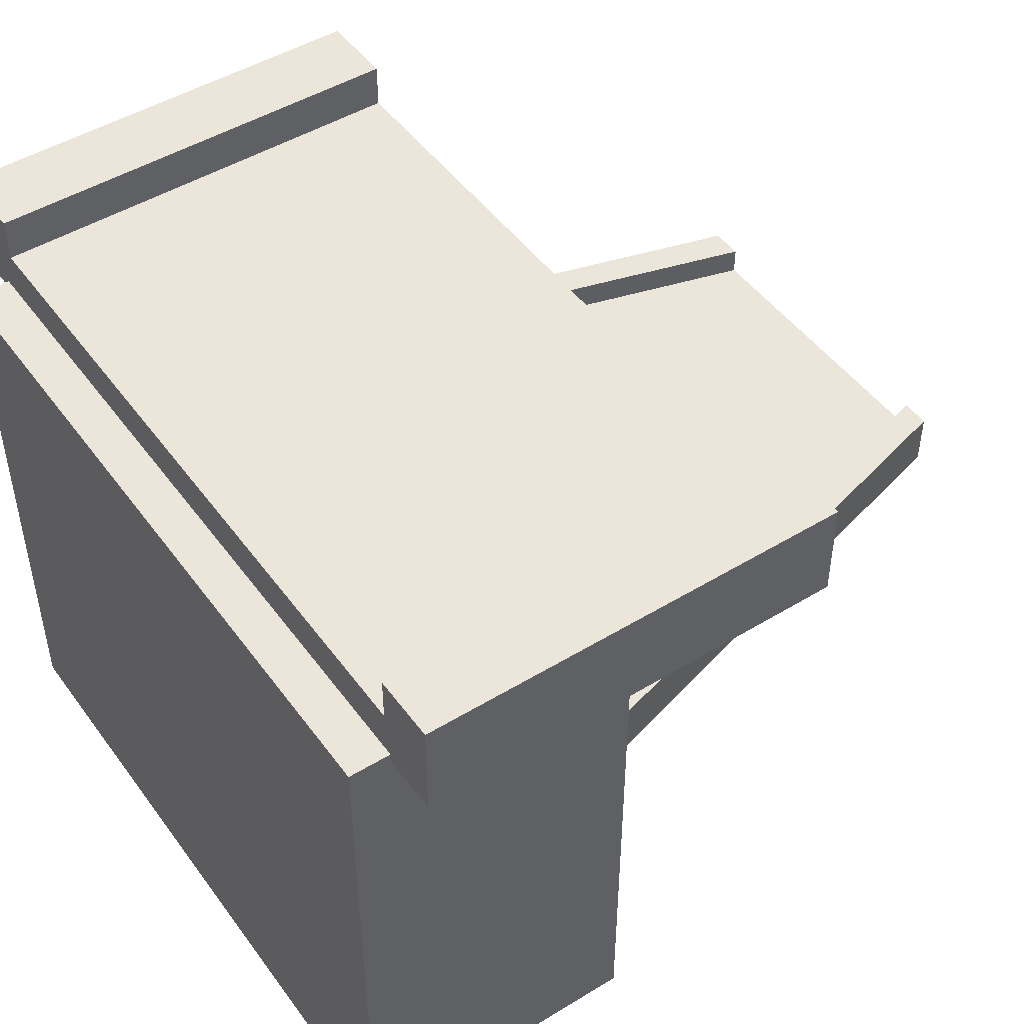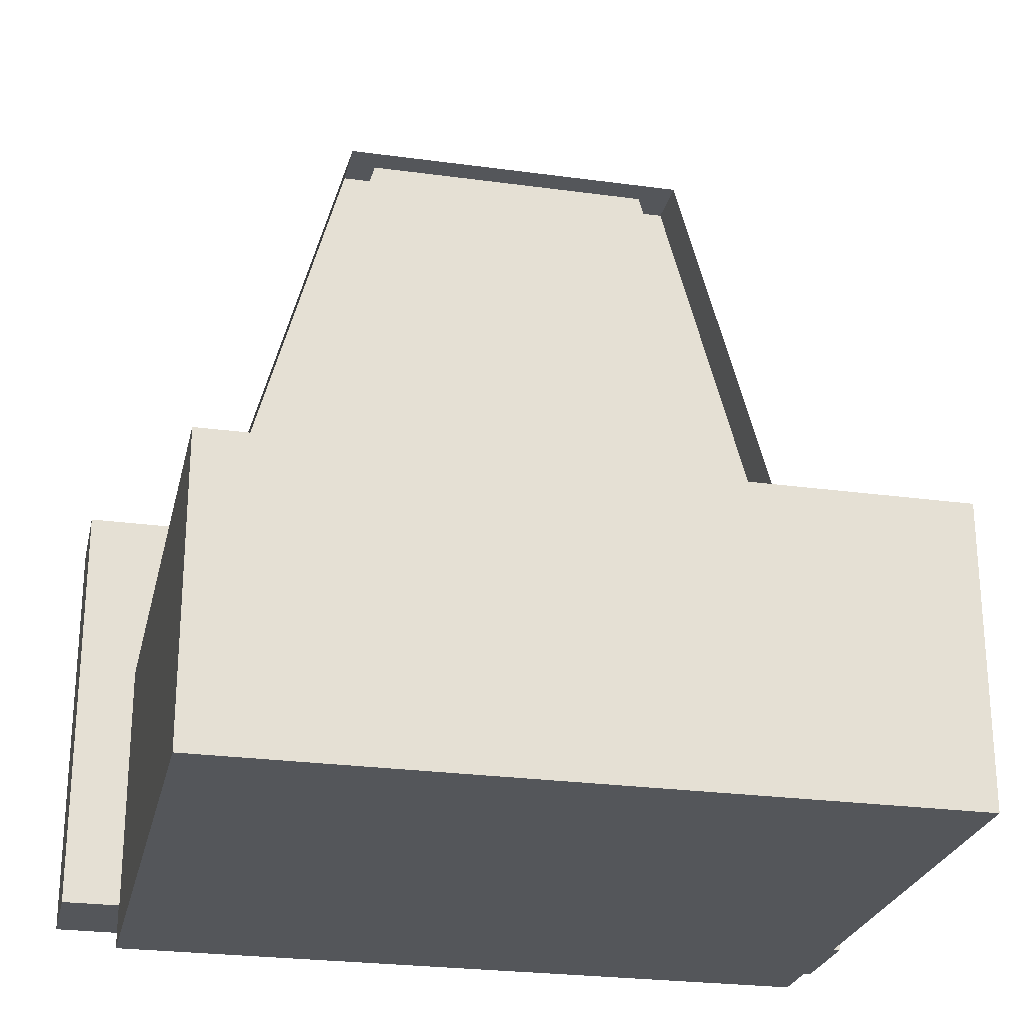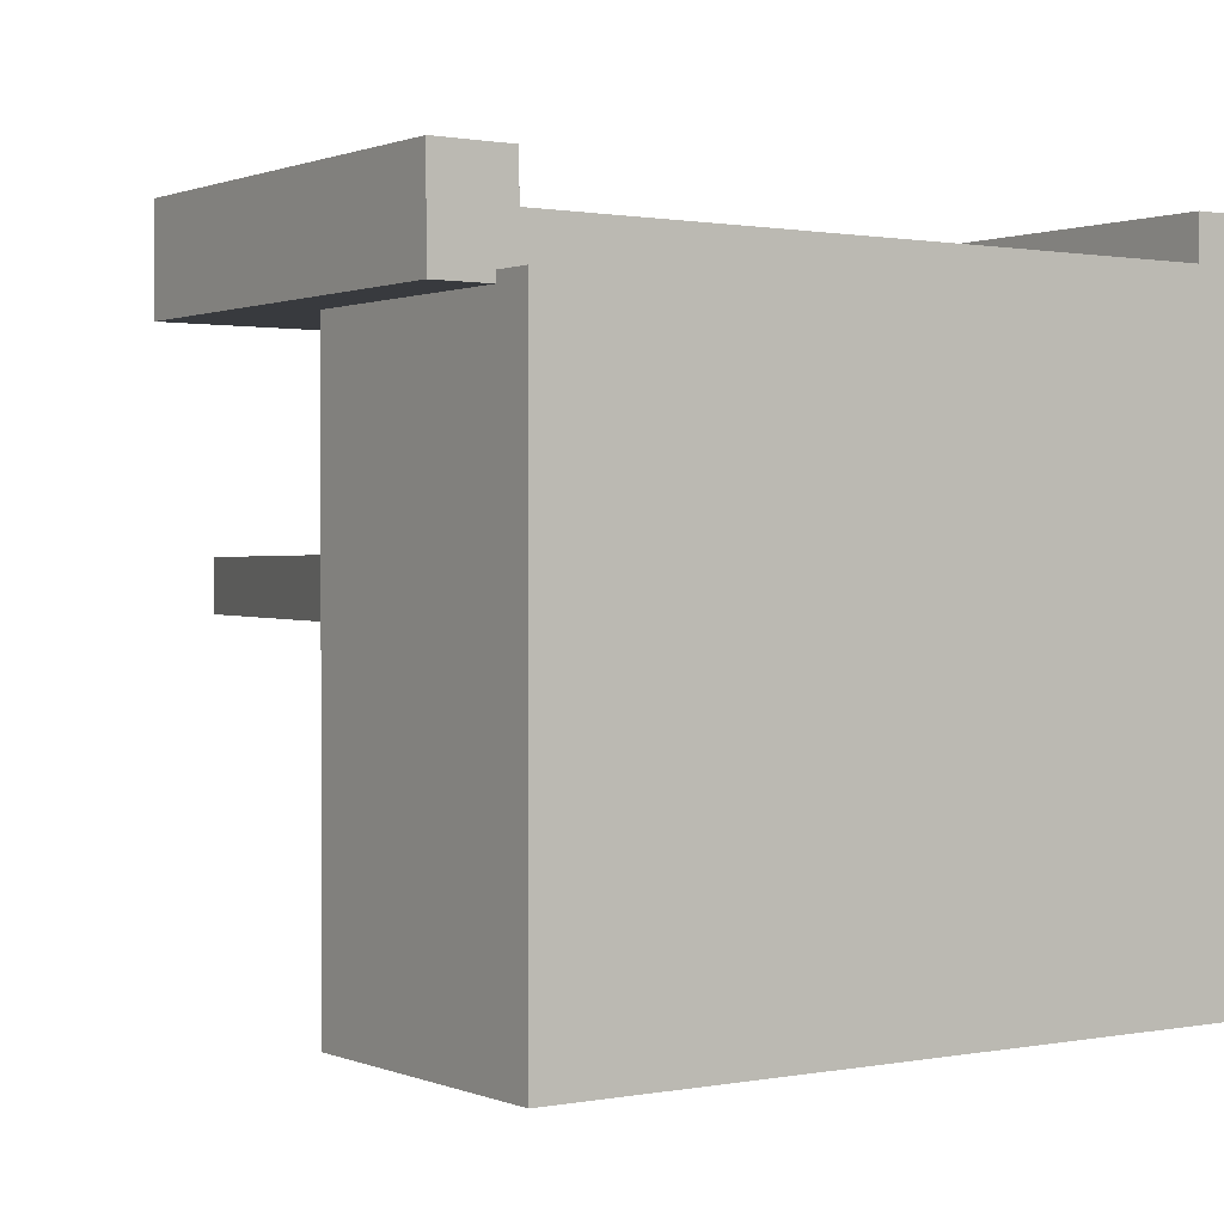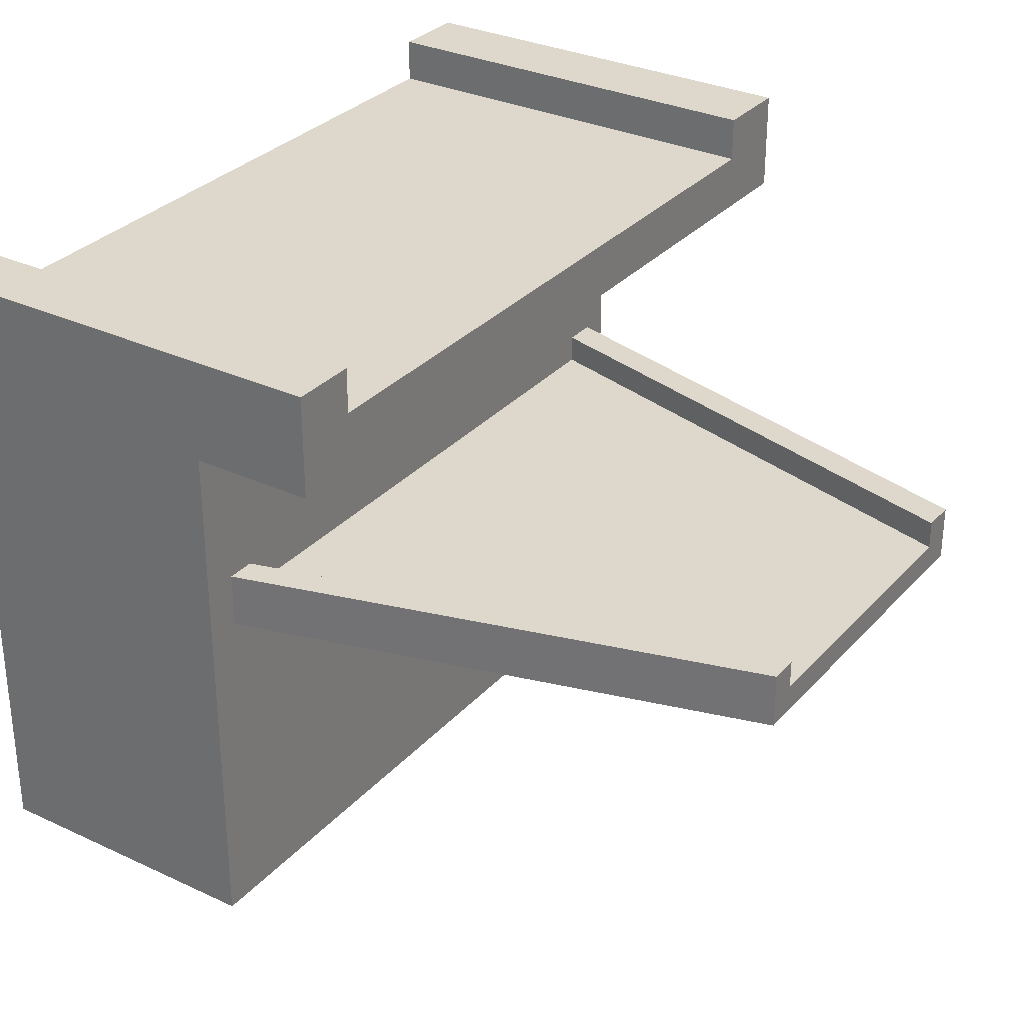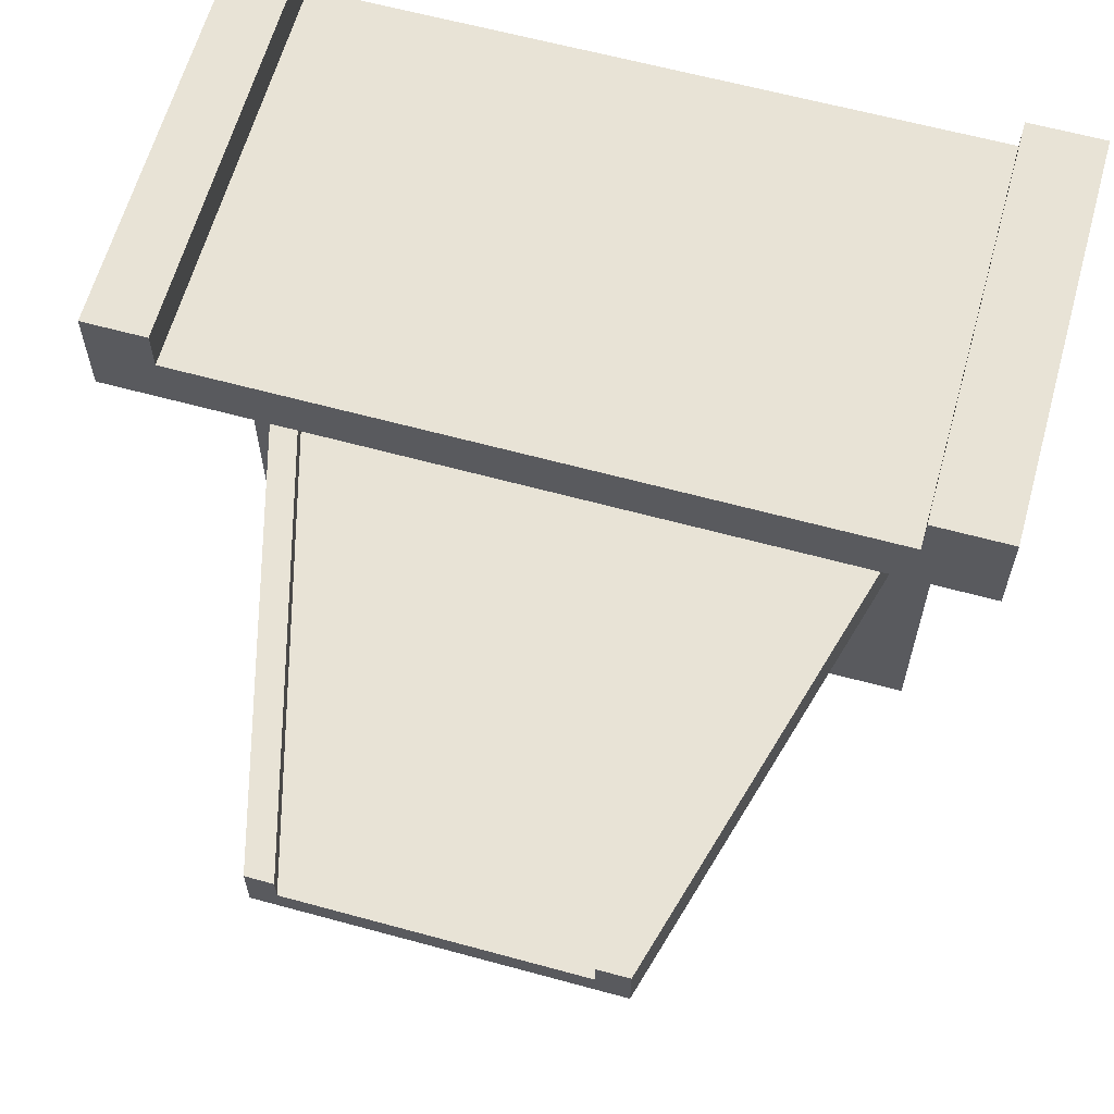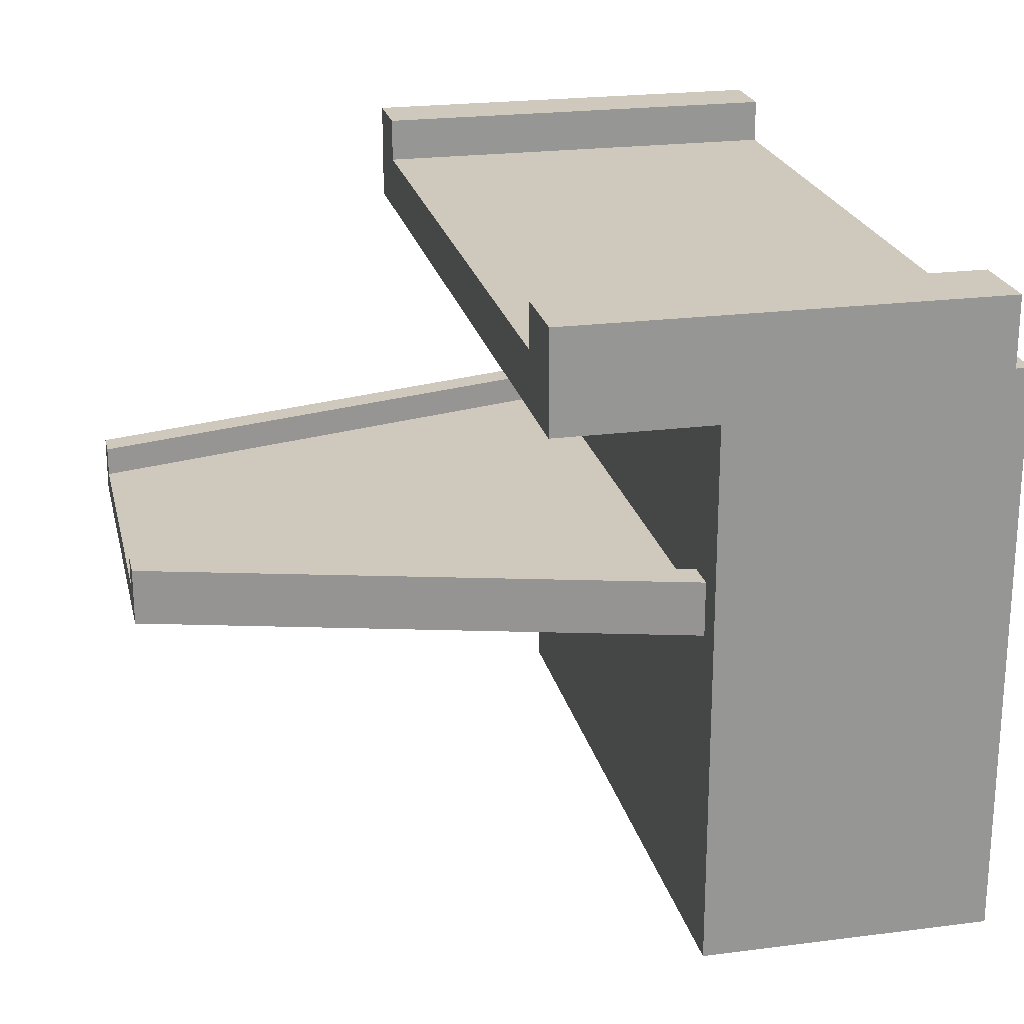
<metadata>
{"format":"obj","ext":"obj","renderer":"f3d","projection":"perspective","resolution":1024,"background":"white","views":[{"elev":47.9,"azim":-124.4,"up":"+Y"},{"elev":-25.4,"azim":-12.4,"up":"+Z"},{"elev":0.8,"azim":145.2,"up":"+Y"},{"elev":31.0,"azim":-56.2,"up":"+Y"},{"elev":62.4,"azim":15.5,"up":"+Y"},{"elev":22.4,"azim":77.4,"up":"+Y"}]}
</metadata>
<code>
o model_15
v 0.8777 -0.5752 -0.03866
v 0.7505 -0.5752 -0.4981
v 0.8777 -0.5983 -0.03866
v 0.7505 -0.5983 -0.4981
v 1.271 -0.5983 -0.4981
v 1.024 -0.5983 -0.4981
v 1.144 -0.5983 -0.03866
v 1.024 -0.5983 -0.03866
v 1.024 -0.5983 -0.4981
v 0.774 -0.5983 -0.4981
v 1.024 -0.5983 -0.03866
v 0.9012 -0.5983 -0.03866
v 0.9012 -0.5752 -0.03866
v 0.8777 -0.5752 -0.03866
v 0.9012 -0.5983 -0.03866
v 0.8777 -0.5983 -0.03866
v 0.9012 -0.6201 -0.03866
v 0.8777 -0.6201 -0.03866
v 1.024 -0.6201 -0.03866
v 1.024 -0.5983 -0.03866
v 1.144 -0.6201 -0.03866
v 1.144 -0.5983 -0.03866
v 1.17 -0.6201 -0.03866
v 1.17 -0.5983 -0.03866
v 1.144 -0.5752 -0.03866
v 1.17 -0.5752 -0.03866
v 0.774 -0.5752 -0.4981
v 0.7505 -0.5752 -0.4981
v 0.9012 -0.5752 -0.03866
v 0.8777 -0.5752 -0.03866
v 1.298 -0.5752 -0.4981
v 1.271 -0.5752 -0.4981
v 1.17 -0.5752 -0.03866
v 1.144 -0.5752 -0.03866
v 1.144 -0.5752 -0.03866
v 1.271 -0.5752 -0.4981
v 1.144 -0.5983 -0.03866
v 1.271 -0.5983 -0.4981
v 0.7505 -0.5752 -0.4981
v 0.774 -0.5752 -0.4981
v 0.7505 -0.5983 -0.4981
v 0.774 -0.5983 -0.4981
v 1.298 -0.5752 -0.4981
v 1.17 -0.5752 -0.03866
v 1.298 -0.5983 -0.4981
v 1.17 -0.5983 -0.03866
v 0.774 -0.5752 -0.4981
v 0.9012 -0.5752 -0.03866
v 0.774 -0.5983 -0.4981
v 0.9012 -0.5983 -0.03866
v 1.271 -0.5752 -0.4981
v 1.298 -0.5752 -0.4981
v 1.271 -0.5983 -0.4981
v 1.298 -0.5983 -0.4981
v 0.774 -0.6201 -0.4981
v 0.7505 -0.6201 -0.4981
v 0.774 -0.5983 -0.4981
v 0.7505 -0.5983 -0.4981
v 1.17 -0.6201 -0.03866
v 1.298 -0.6201 -0.4981
v 1.17 -0.5983 -0.03866
v 1.298 -0.5983 -0.4981
v 1.024 -0.6201 -0.4981
v 0.774 -0.6201 -0.4981
v 1.024 -0.5983 -0.4981
v 0.774 -0.5983 -0.4981
v 1.298 -0.6201 -0.4981
v 1.271 -0.6201 -0.4981
v 1.298 -0.5983 -0.4981
v 1.271 -0.5983 -0.4981
v 1.271 -0.6201 -0.4981
v 1.024 -0.6201 -0.4981
v 1.271 -0.5983 -0.4981
v 1.024 -0.5983 -0.4981
v 0.7505 -0.6201 -0.4981
v 0.8777 -0.6201 -0.03866
v 0.7505 -0.5983 -0.4981
v 0.8777 -0.5983 -0.03866
v 1.313 -0.4112 -0.466
v 1.024 -0.4112 -0.466
v 1.313 -0.894 -0.466
v 1.024 -0.894 -0.466
v 1.024 -0.4112 -0.466
v 0.7313 -0.4112 -0.466
v 1.024 -0.894 -0.466
v 0.7313 -0.894 -0.466
v 1.024 -0.894 -0.708
v 1.024 -0.4112 -0.708
v 1.313 -0.894 -0.708
v 1.313 -0.4112 -0.708
v 0.7313 -0.894 -0.708
v 0.7313 -0.4112 -0.708
v 1.024 -0.894 -0.708
v 1.024 -0.4112 -0.708
v 1.024 -0.4112 -0.466
v 1.024 -0.4112 -0.708
v 0.7313 -0.4112 -0.466
v 0.7313 -0.4112 -0.708
v 0.7313 -0.894 -0.466
v 0.7313 -0.894 -0.708
v 1.024 -0.894 -0.466
v 1.024 -0.894 -0.708
v 1.313 -0.4112 -0.466
v 1.313 -0.4112 -0.708
v 1.024 -0.4112 -0.466
v 1.024 -0.4112 -0.708
v 1.024 -0.894 -0.466
v 1.024 -0.894 -0.708
v 1.313 -0.894 -0.466
v 1.313 -0.894 -0.708
v 0.7313 -0.4112 -0.466
v 0.7313 -0.4112 -0.708
v 0.7313 -0.894 -0.466
v 0.7313 -0.894 -0.708
v 1.313 -0.894 -0.466
v 1.313 -0.894 -0.708
v 1.313 -0.4112 -0.466
v 1.313 -0.4112 -0.708
v 1.297 -0.3736 -0.3241
v 1.024 -0.3736 -0.3241
v 1.297 -0.4193 -0.3241
v 1.024 -0.4193 -0.3241
v 0.6841 -0.4193 -0.3241
v 0.737 -0.4193 -0.3241
v 0.6841 -0.3736 -0.3241
v 0.737 -0.3736 -0.3241
v 0.737 -0.3372 -0.3241
v 0.6841 -0.3372 -0.3241
v 1.024 -0.4193 -0.674
v 1.297 -0.4193 -0.674
v 1.024 -0.3736 -0.674
v 1.297 -0.3736 -0.674
v 0.6841 -0.4193 -0.674
v 0.737 -0.4193 -0.674
v 0.6841 -0.3736 -0.674
v 0.737 -0.3736 -0.674
v 0.6841 -0.3372 -0.674
v 0.737 -0.3372 -0.674
v 1.36 -0.4193 -0.3241
v 1.36 -0.3736 -0.3241
v 1.36 -0.4193 -0.674
v 1.36 -0.3736 -0.674
v 1.36 -0.3372 -0.674
v 1.36 -0.3372 -0.3241
v 1.024 -0.3736 -0.3241
v 0.737 -0.3736 -0.3241
v 1.024 -0.3736 -0.674
v 0.737 -0.3736 -0.674
v 0.6841 -0.4193 -0.3241
v 0.737 -0.4193 -0.3241
v 0.6841 -0.4193 -0.674
v 0.737 -0.4193 -0.674
v 0.737 -0.3736 -0.674
v 0.737 -0.3736 -0.3241
v 0.737 -0.3372 -0.674
v 0.737 -0.3372 -0.3241
v 1.024 -0.4193 -0.3241
v 1.297 -0.4193 -0.3241
v 1.024 -0.4193 -0.674
v 1.297 -0.4193 -0.674
v 0.6841 -0.4193 -0.674
v 0.6841 -0.3736 -0.674
v 0.6841 -0.4193 -0.3241
v 0.6841 -0.3736 -0.3241
v 0.6841 -0.3372 -0.3241
v 0.6841 -0.3372 -0.674
v 1.297 -0.4193 -0.3241
v 1.36 -0.4193 -0.3241
v 1.297 -0.4193 -0.674
v 1.36 -0.4193 -0.674
v 1.297 -0.3736 -0.3241
v 1.024 -0.3736 -0.3241
v 1.297 -0.3736 -0.674
v 1.024 -0.3736 -0.674
v 1.297 -0.4193 -0.674
v 1.36 -0.4193 -0.674
v 1.297 -0.3736 -0.674
v 1.36 -0.3736 -0.674
v 1.297 -0.3372 -0.674
v 1.36 -0.3372 -0.674
v 1.297 -0.4193 -0.3241
v 1.297 -0.3736 -0.3241
v 1.36 -0.4193 -0.3241
v 1.36 -0.3736 -0.3241
v 1.36 -0.3372 -0.3241
v 1.297 -0.3372 -0.3241
v 0.737 -0.4193 -0.3241
v 1.024 -0.4193 -0.3241
v 0.737 -0.4193 -0.674
v 1.024 -0.4193 -0.674
v 0.737 -0.4193 -0.674
v 1.024 -0.4193 -0.674
v 0.737 -0.3736 -0.674
v 1.024 -0.3736 -0.674
v 1.024 -0.3736 -0.3241
v 1.024 -0.4193 -0.3241
v 0.737 -0.3736 -0.3241
v 0.737 -0.4193 -0.3241
v 1.36 -0.3372 -0.3241
v 1.297 -0.3372 -0.3241
v 1.36 -0.3372 -0.674
v 1.297 -0.3372 -0.674
v 0.737 -0.3372 -0.3241
v 0.6841 -0.3372 -0.3241
v 0.737 -0.3372 -0.674
v 0.6841 -0.3372 -0.674
v 1.297 -0.3736 -0.3241
v 1.297 -0.3736 -0.674
v 1.297 -0.3372 -0.3241
v 1.297 -0.3372 -0.674
f 1 2 3
f 2 4 3
f 3 4 4
f 4 5 4
f 4 5 5
f 5 6 5
f 5 6 7
f 6 8 7
f 7 8 8
f 8 9 8
f 8 9 9
f 9 10 9
f 9 10 11
f 10 12 11
f 11 12 12
f 12 13 12
f 12 13 13
f 13 14 13
f 13 14 15
f 14 16 15
f 15 16 17
f 16 18 17
f 17 18 18
f 18 17 18
f 18 17 17
f 17 19 17
f 17 19 15
f 19 19 15
f 15 19 20
f 19 21 20
f 20 21 22
f 21 23 22
f 22 23 22
f 23 24 22
f 22 24 25
f 24 26 25
f 25 26 26
f 26 27 26
f 26 27 27
f 27 28 27
f 27 28 29
f 28 30 29
f 29 30 30
f 30 31 30
f 30 31 31
f 31 32 31
f 31 32 33
f 32 34 33
f 33 34 34
f 34 35 34
f 34 35 35
f 35 36 35
f 35 36 37
f 36 38 37
f 37 38 38
f 38 39 38
f 38 39 39
f 39 40 39
f 39 40 41
f 40 42 41
f 41 42 42
f 42 43 42
f 42 43 43
f 43 44 43
f 43 44 45
f 44 46 45
f 45 46 46
f 46 47 46
f 46 47 47
f 47 48 47
f 47 48 49
f 48 50 49
f 49 50 50
f 50 51 50
f 50 51 51
f 51 52 51
f 51 52 53
f 52 54 53
f 53 54 54
f 54 55 54
f 54 55 55
f 55 56 55
f 55 56 57
f 56 58 57
f 57 58 58
f 58 59 58
f 58 59 59
f 59 60 59
f 59 60 61
f 60 62 61
f 61 62 62
f 62 63 62
f 62 63 63
f 63 64 63
f 63 64 65
f 64 66 65
f 65 66 66
f 66 67 66
f 66 67 67
f 67 68 67
f 67 68 69
f 68 70 69
f 69 70 70
f 70 71 70
f 70 71 71
f 71 72 71
f 71 72 73
f 72 74 73
f 73 74 74
f 74 75 74
f 74 75 75
f 75 76 75
f 75 76 77
f 76 78 77
f 77 78 78
f 78 79 78
f 78 79 79
f 79 80 79
f 79 80 81
f 80 82 81
f 81 82 82
f 82 83 82
f 82 83 83
f 83 84 83
f 83 84 85
f 84 86 85
f 85 86 86
f 86 87 86
f 86 87 87
f 87 88 87
f 87 88 89
f 88 90 89
f 89 90 90
f 90 91 90
f 90 91 91
f 91 92 91
f 91 92 93
f 92 94 93
f 93 94 94
f 94 95 94
f 94 95 95
f 95 96 95
f 95 96 97
f 96 98 97
f 97 98 98
f 98 99 98
f 98 99 99
f 99 100 99
f 99 100 101
f 100 102 101
f 101 102 102
f 102 103 102
f 102 103 103
f 103 104 103
f 103 104 105
f 104 106 105
f 105 106 106
f 106 107 106
f 106 107 107
f 107 108 107
f 107 108 109
f 108 110 109
f 109 110 110
f 110 111 110
f 110 111 111
f 111 112 111
f 111 112 113
f 112 114 113
f 113 114 114
f 114 115 114
f 114 115 115
f 115 116 115
f 115 116 117
f 116 118 117
f 117 118 118
f 118 119 118
f 118 119 119
f 119 120 119
f 119 120 121
f 120 122 121
f 121 122 122
f 122 123 122
f 122 123 123
f 123 124 123
f 123 124 125
f 124 126 125
f 125 126 125
f 126 127 125
f 125 127 128
f 127 128 128
f 128 128 129
f 128 129 129
f 129 129 130
f 129 131 130
f 130 131 132
f 131 132 132
f 132 132 133
f 132 133 133
f 133 133 134
f 133 135 134
f 134 135 136
f 135 137 136
f 136 137 138
f 137 138 138
f 138 138 139
f 138 139 139
f 139 139 140
f 139 141 140
f 140 141 140
f 141 142 140
f 140 142 140
f 142 143 140
f 140 143 144
f 143 144 144
f 144 144 145
f 144 145 145
f 145 145 146
f 145 147 146
f 146 147 148
f 147 148 148
f 148 148 149
f 148 149 149
f 149 149 150
f 149 151 150
f 150 151 152
f 151 152 152
f 152 152 153
f 152 153 153
f 153 153 154
f 153 155 154
f 154 155 156
f 155 156 156
f 156 156 157
f 156 157 157
f 157 157 158
f 157 159 158
f 158 159 160
f 159 160 160
f 160 160 161
f 160 161 161
f 161 161 162
f 161 163 162
f 162 163 162
f 163 164 162
f 162 164 162
f 164 165 162
f 162 165 166
f 165 166 166
f 166 166 167
f 166 167 167
f 167 167 168
f 167 169 168
f 168 169 170
f 169 170 170
f 170 170 171
f 170 171 171
f 171 171 172
f 171 173 172
f 172 173 174
f 173 174 174
f 174 174 175
f 174 175 175
f 175 175 176
f 175 177 176
f 176 177 178
f 177 179 178
f 178 179 180
f 179 180 180
f 180 180 181
f 180 181 181
f 181 181 182
f 181 183 182
f 182 183 182
f 183 184 182
f 182 184 182
f 184 185 182
f 182 185 186
f 185 186 186
f 186 186 187
f 186 187 187
f 187 187 188
f 187 189 188
f 188 189 190
f 189 190 190
f 190 190 191
f 190 191 191
f 191 191 192
f 191 193 192
f 192 193 194
f 193 194 194
f 194 194 195
f 194 195 195
f 195 195 196
f 195 197 196
f 196 197 198
f 197 198 198
f 198 198 199
f 198 199 199
f 199 199 200
f 199 201 200
f 200 201 202
f 201 202 202
f 202 202 203
f 202 203 203
f 203 203 204
f 203 205 204
f 204 205 206
f 205 206 206
f 206 206 207
f 206 207 207
f 207 207 208
f 207 209 208
f 208 209 210

</code>
